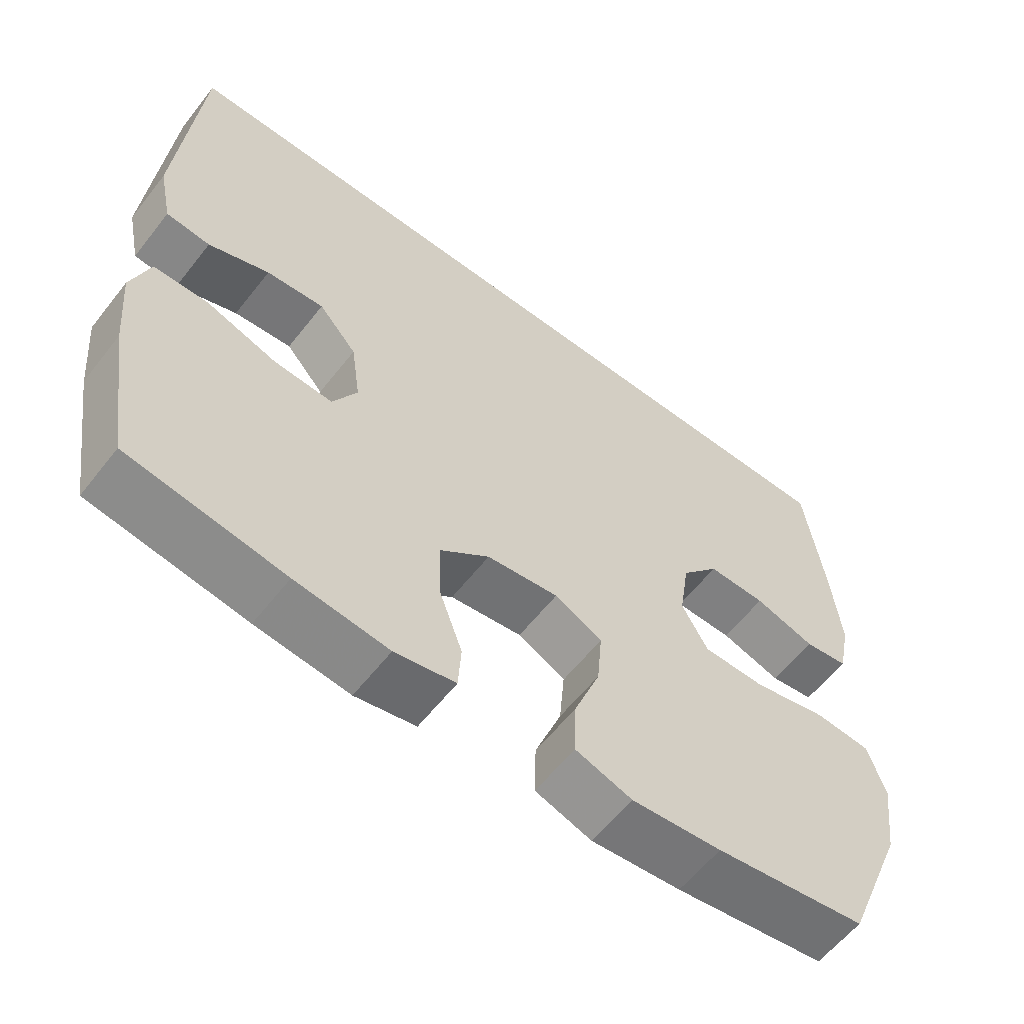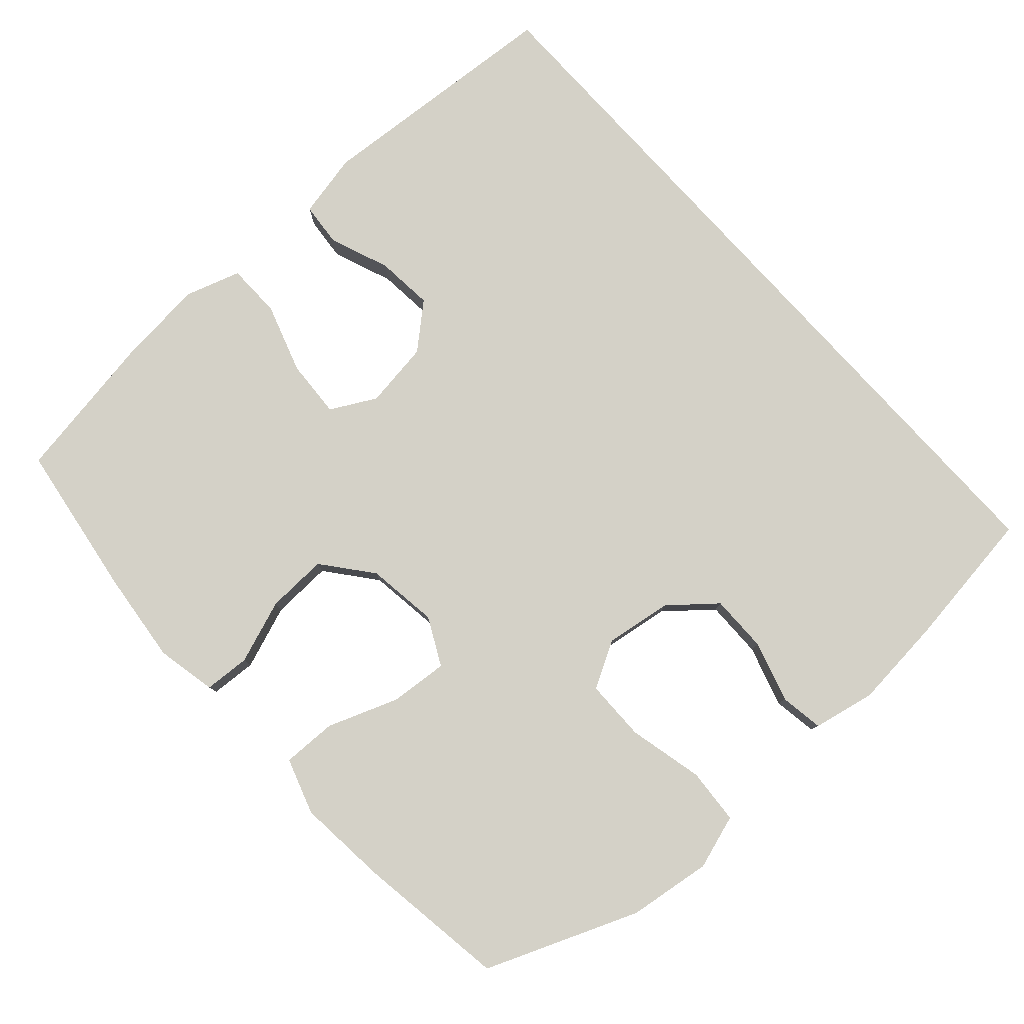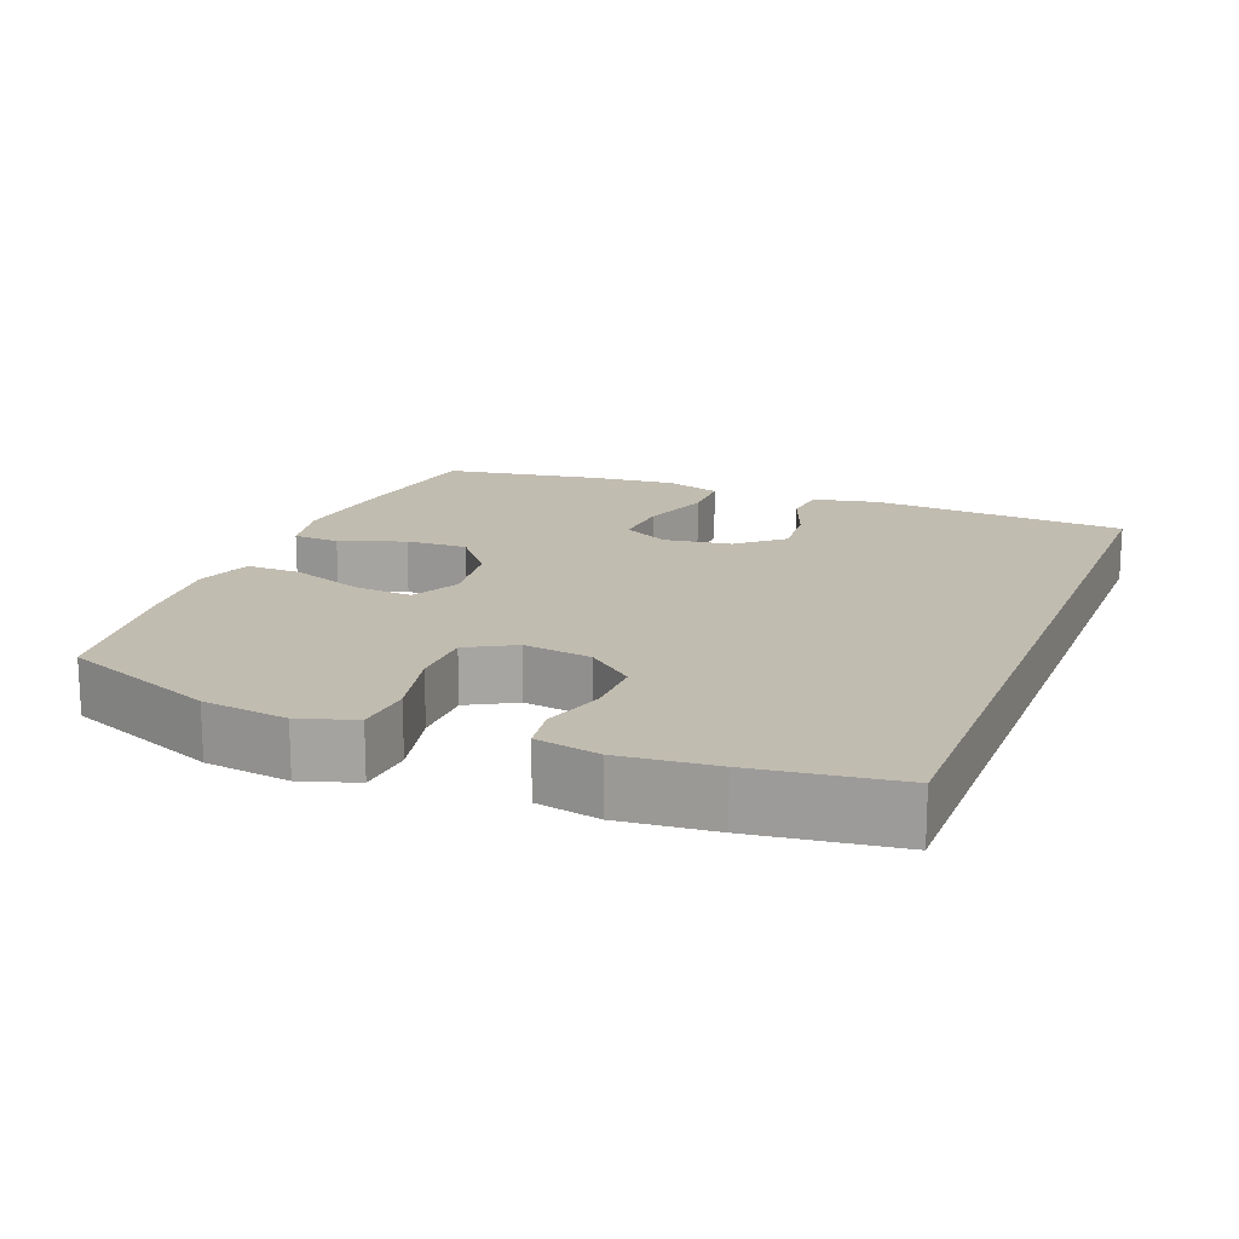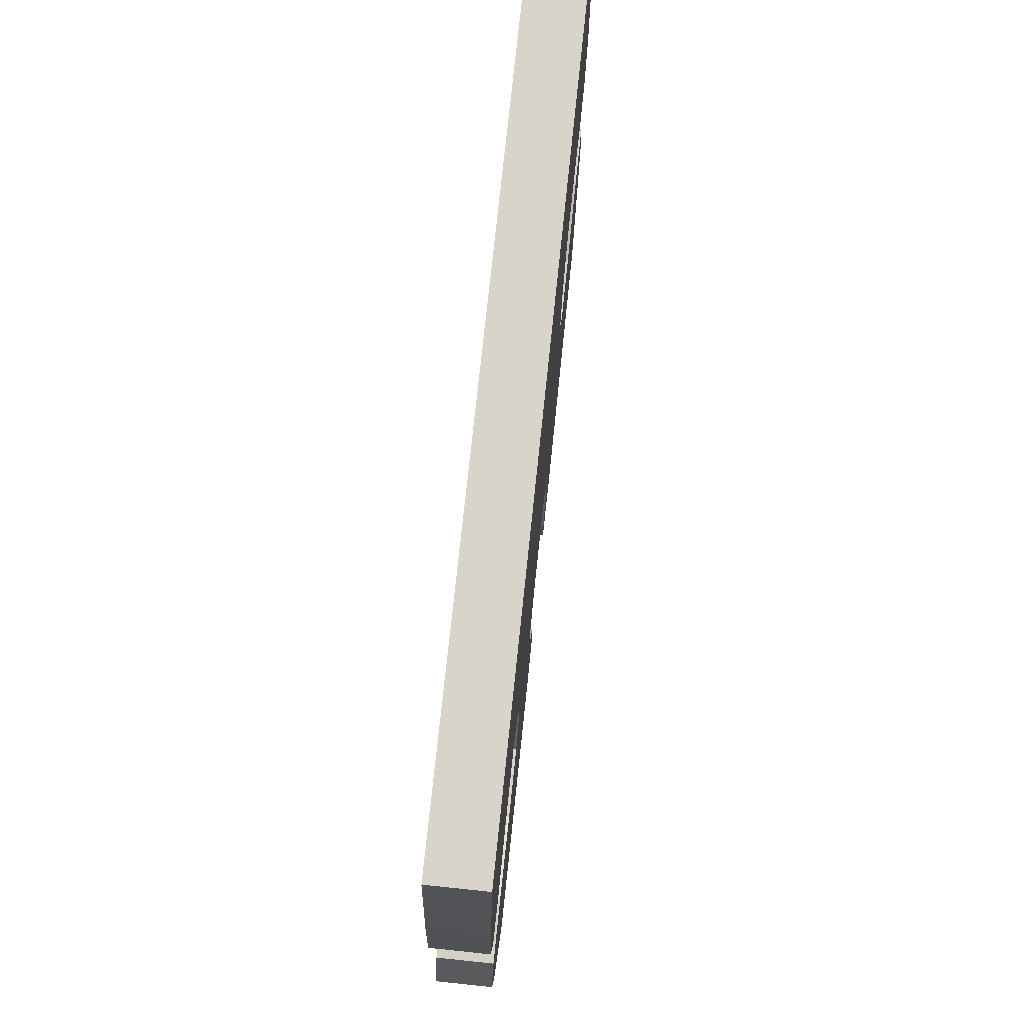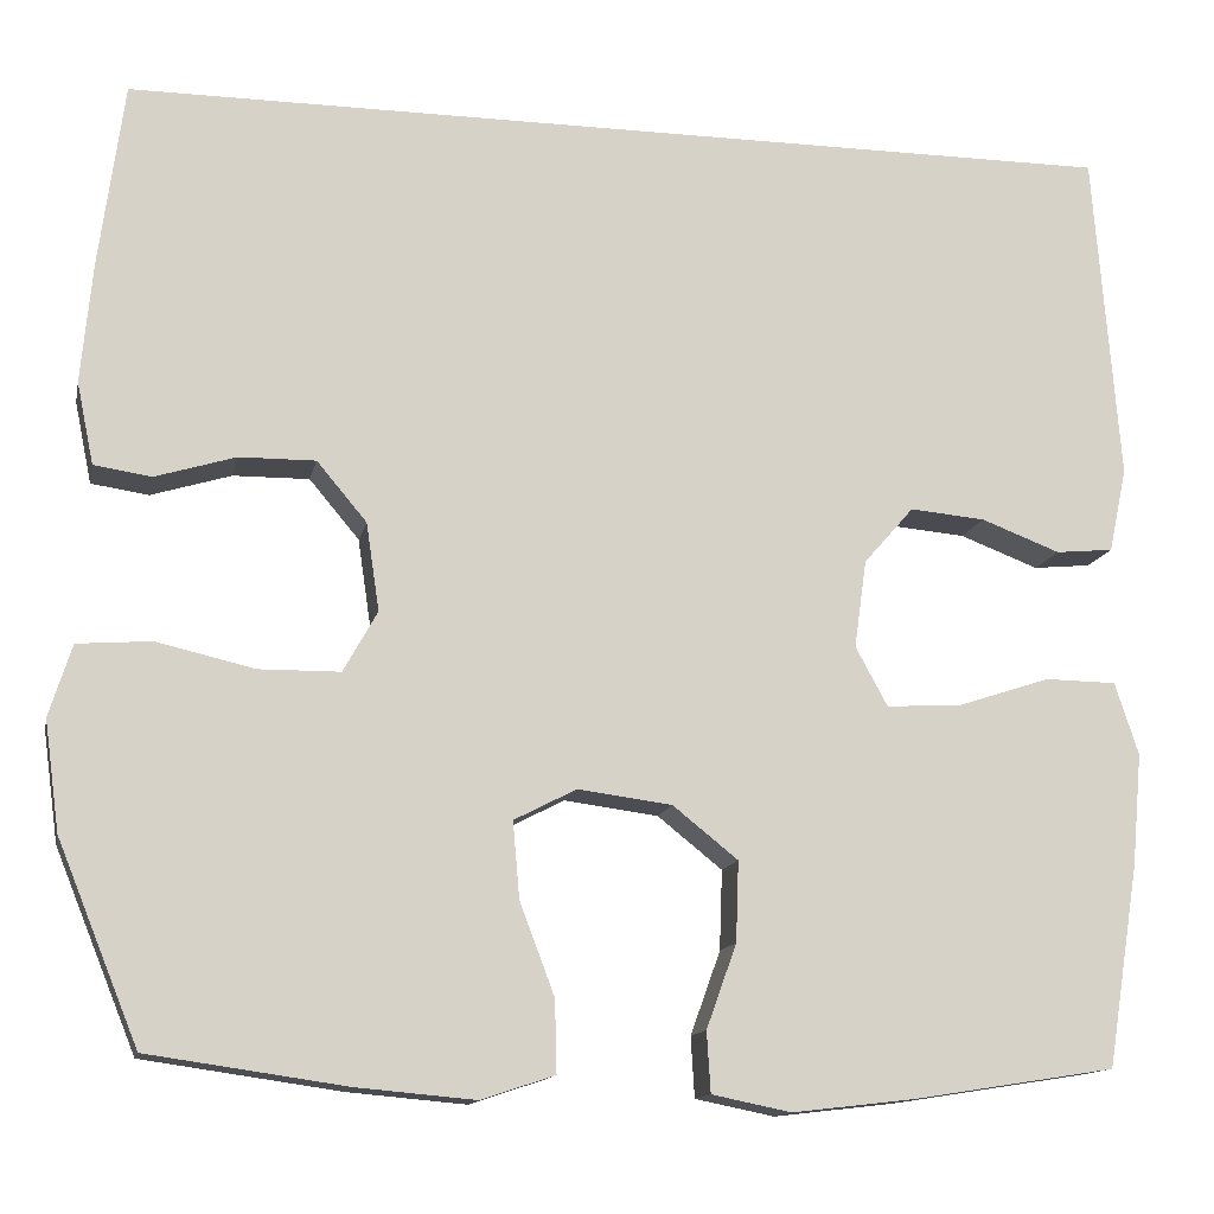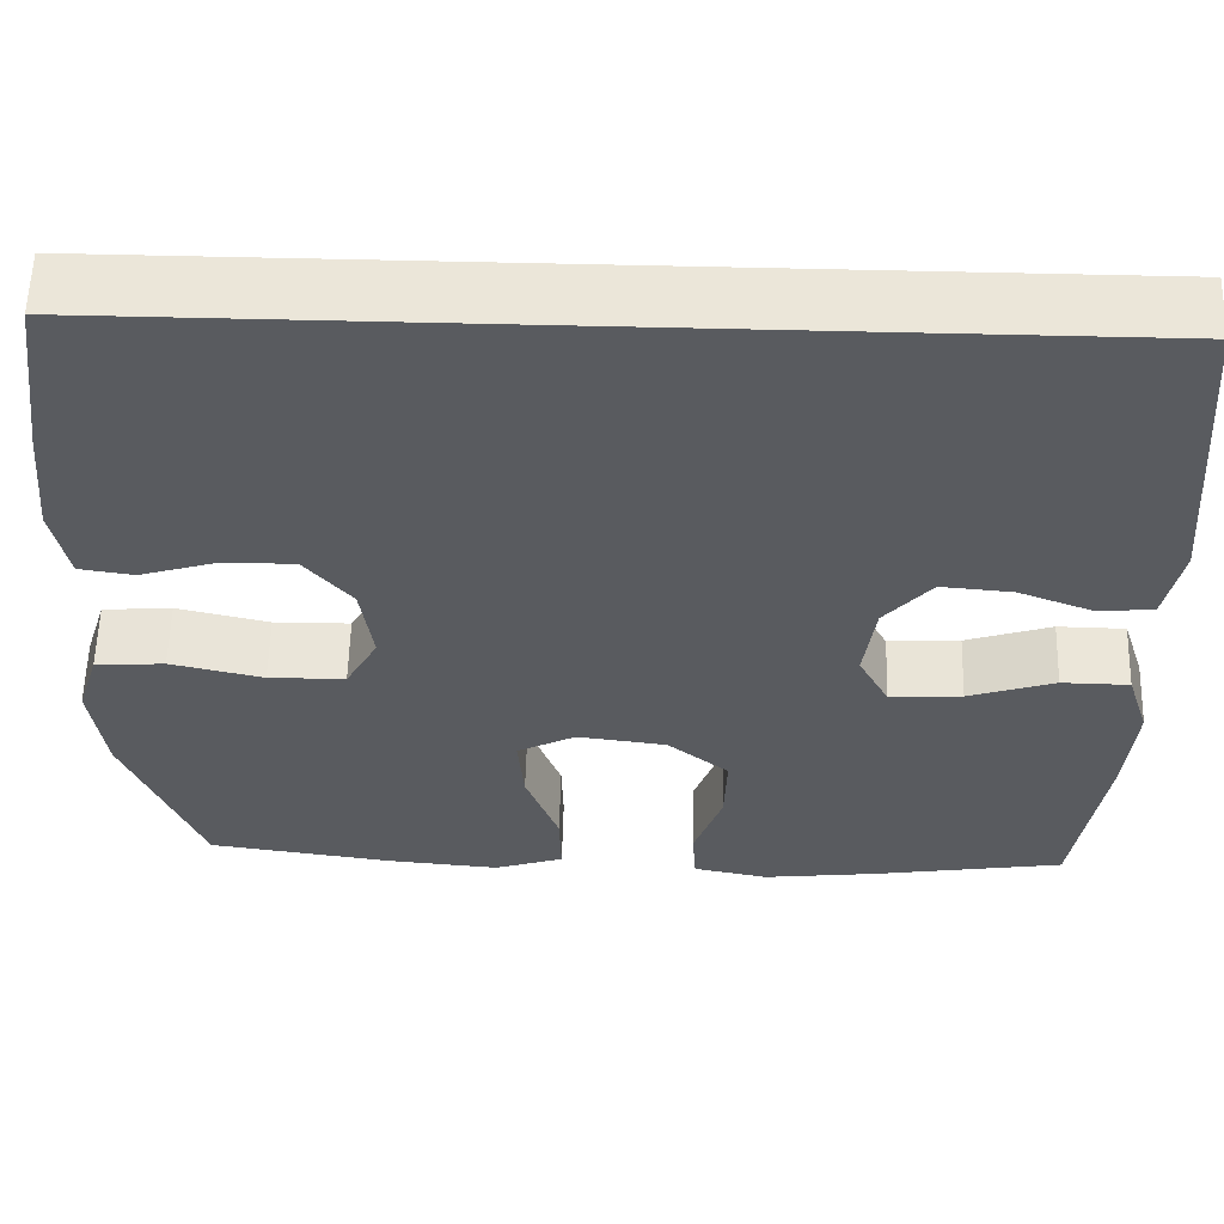
<metadata>
{"format":"obj","ext":"obj","renderer":"f3d","projection":"perspective","resolution":1024,"background":"white","views":[{"elev":-59.7,"azim":142.1,"up":"+Z"},{"elev":79.8,"azim":-132.2,"up":"+Y"},{"elev":16.6,"azim":-68.7,"up":"+Y"},{"elev":75.6,"azim":-84.0,"up":"+Z"},{"elev":-13.5,"azim":-11.7,"up":"+Z"},{"elev":57.5,"azim":1.5,"up":"+Z"}]}
</metadata>
<code>
v 0.515 0.07 0.5
v 0.542 0.07 0.148
v 0.523 0.07 0.058
v 0.462 0.07 0.052
v 0.378 0.07 0.084
v 0.298 0.07 0.091
v 0.245 0.07 0.03
v 0.232 0.07 -0.063
v 0.266 0.07 -0.126
v 0.347 0.07 -0.121
v 0.444 0.07 -0.089
v 0.52 0.07 -0.09
v 0.545 0.07 -0.167
v 0.534 0.07 -0.287
v 0.5 0.07 -0.5
v 0.284 0.07 -0.534
v 0.155 0.07 -0.549
v 0.071 0.07 -0.532
v 0.067 0.07 -0.468
v 0.099 0.07 -0.379
v 0.102 0.07 -0.294
v 0.033 0.07 -0.239
v -0.067 0.07 -0.226
v -0.133 0.07 -0.26
v -0.126 0.07 -0.341
v -0.089 0.07 -0.439
v -0.087 0.07 -0.515
v -0.165 0.07 -0.541
v -0.29 0.07 -0.53
v -0.5 0.07 -0.5
v -0.586 0.07 -0.289
v -0.602 0.07 -0.173
v -0.578 0.07 -0.097
v -0.5 0.07 -0.091
v -0.396 0.07 -0.115
v -0.31 0.07 -0.114
v -0.274 0.07 -0.049
v -0.288 0.07 0.044
v -0.341 0.07 0.107
v -0.422 0.07 0.106
v -0.507 0.07 0.08
v -0.568 0.07 0.089
v -0.586 0.07 0.176
v -0.574 0.07 0.305
v -0.548 0.07 0.5
v 0.515 0 0.5
v 0.542 0 0.148
v 0.523 0 0.058
v 0.462 0 0.052
v 0.378 0 0.084
v 0.298 0 0.091
v 0.245 0 0.03
v 0.232 0 -0.063
v 0.266 0 -0.126
v 0.347 0 -0.121
v 0.444 0 -0.089
v 0.52 0 -0.09
v 0.545 0 -0.167
v 0.534 0 -0.287
v 0.5 0 -0.5
v 0.284 0 -0.534
v 0.155 0 -0.549
v 0.071 0 -0.532
v 0.067 0 -0.468
v 0.099 0 -0.379
v 0.102 0 -0.294
v 0.033 0 -0.239
v -0.067 0 -0.226
v -0.133 0 -0.26
v -0.126 0 -0.341
v -0.089 0 -0.439
v -0.087 0 -0.515
v -0.165 0 -0.541
v -0.29 0 -0.53
v -0.5 0 -0.5
v -0.586 0 -0.289
v -0.602 0 -0.173
v -0.578 0 -0.097
v -0.5 0 -0.091
v -0.396 0 -0.115
v -0.31 0 -0.114
v -0.274 0 -0.049
v -0.288 0 0.044
v -0.341 0 0.107
v -0.422 0 0.106
v -0.507 0 0.08
v -0.568 0 0.089
v -0.586 0 0.176
v -0.574 0 0.305
v -0.548 0 0.5
f 40 41 42 43
f 39 40 43 44
f 32 33 34 35
f 32 35 36
f 31 32 36
f 30 31 36
f 29 30 36 37
f 25 26 27 28
f 24 25 28 29
f 17 18 19 20
f 17 20 21
f 16 17 21
f 15 16 21
f 14 15 21 22
f 10 11 12 13
f 9 10 13 14
f 2 3 4 5
f 2 5 6
f 1 2 6
f 39 44 45 1
f 24 29 37
f 23 24 37 38
f 9 14 22 23
f 8 9 23 38
f 7 8 38 39
f 1 6 7 39
f 88 87 86 85
f 89 88 85 84
f 80 79 78 77
f 81 80 77
f 81 77 76
f 81 76 75
f 82 81 75 74
f 73 72 71 70
f 74 73 70 69
f 65 64 63 62
f 66 65 62
f 66 62 61
f 66 61 60
f 67 66 60 59
f 58 57 56 55
f 59 58 55 54
f 50 49 48 47
f 51 50 47
f 51 47 46
f 46 90 89 84
f 82 74 69
f 83 82 69 68
f 68 67 59 54
f 83 68 54 53
f 84 83 53 52
f 84 52 51 46
f 1 46 47 2
f 2 47 48 3
f 3 48 49 4
f 4 49 50 5
f 5 50 51 6
f 6 51 52 7
f 7 52 53 8
f 8 53 54 9
f 9 54 55 10
f 10 55 56 11
f 11 56 57 12
f 12 57 58 13
f 13 58 59 14
f 14 59 60 15
f 15 60 61 16
f 16 61 62 17
f 17 62 63 18
f 18 63 64 19
f 19 64 65 20
f 20 65 66 21
f 21 66 67 22
f 22 67 68 23
f 23 68 69 24
f 24 69 70 25
f 25 70 71 26
f 26 71 72 27
f 27 72 73 28
f 28 73 74 29
f 29 74 75 30
f 30 75 76 31
f 31 76 77 32
f 32 77 78 33
f 33 78 79 34
f 34 79 80 35
f 35 80 81 36
f 36 81 82 37
f 37 82 83 38
f 38 83 84 39
f 39 84 85 40
f 40 85 86 41
f 41 86 87 42
f 42 87 88 43
f 43 88 89 44
f 44 89 90 45
f 45 90 46 1

</code>
